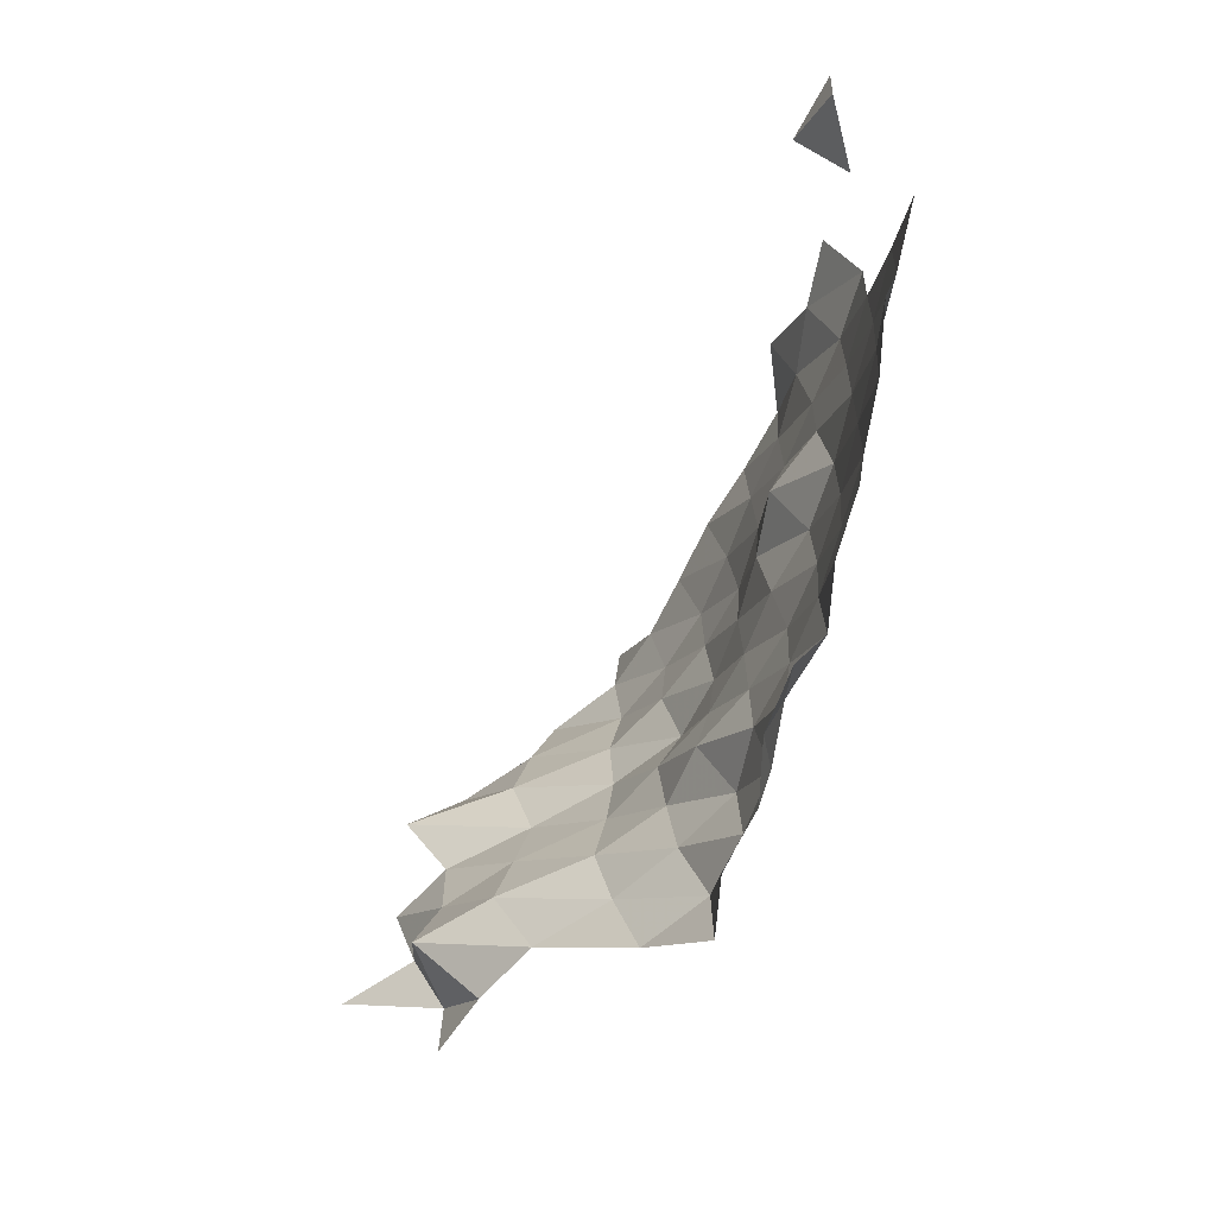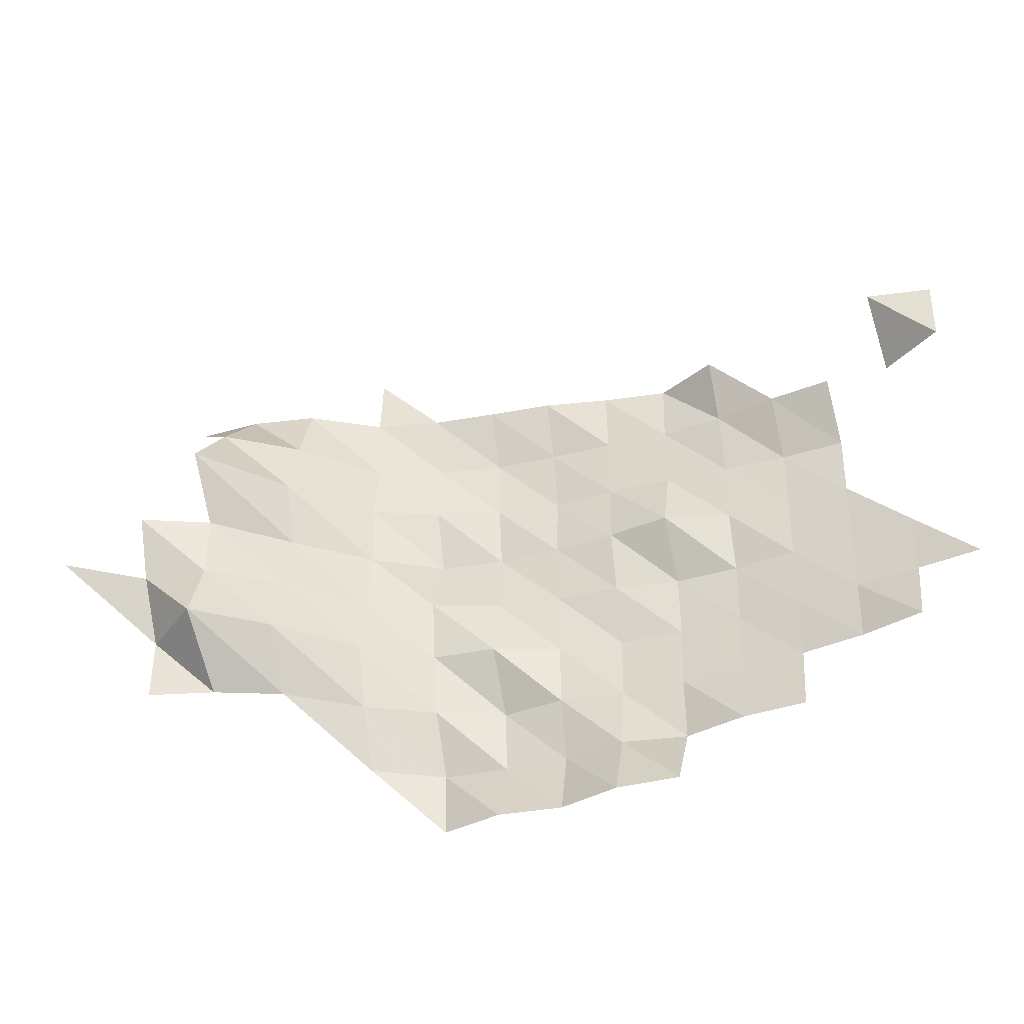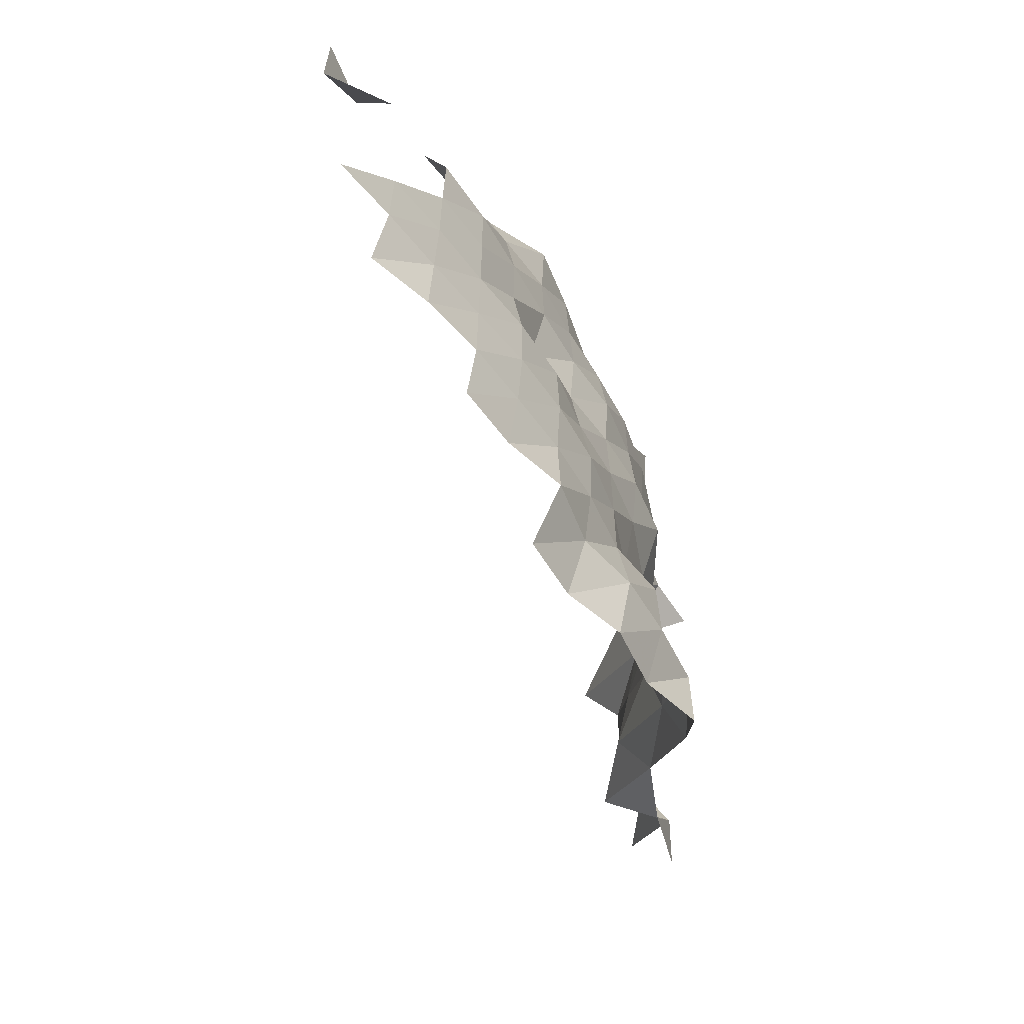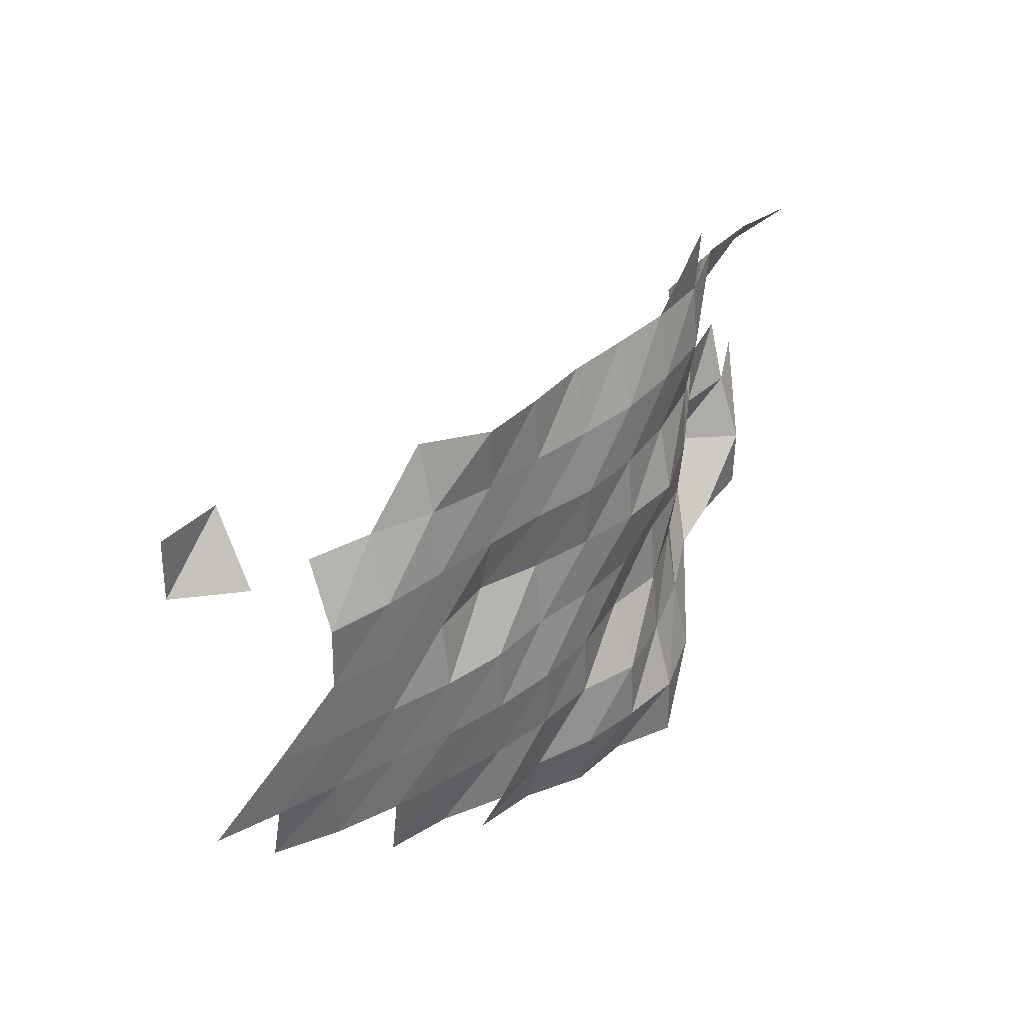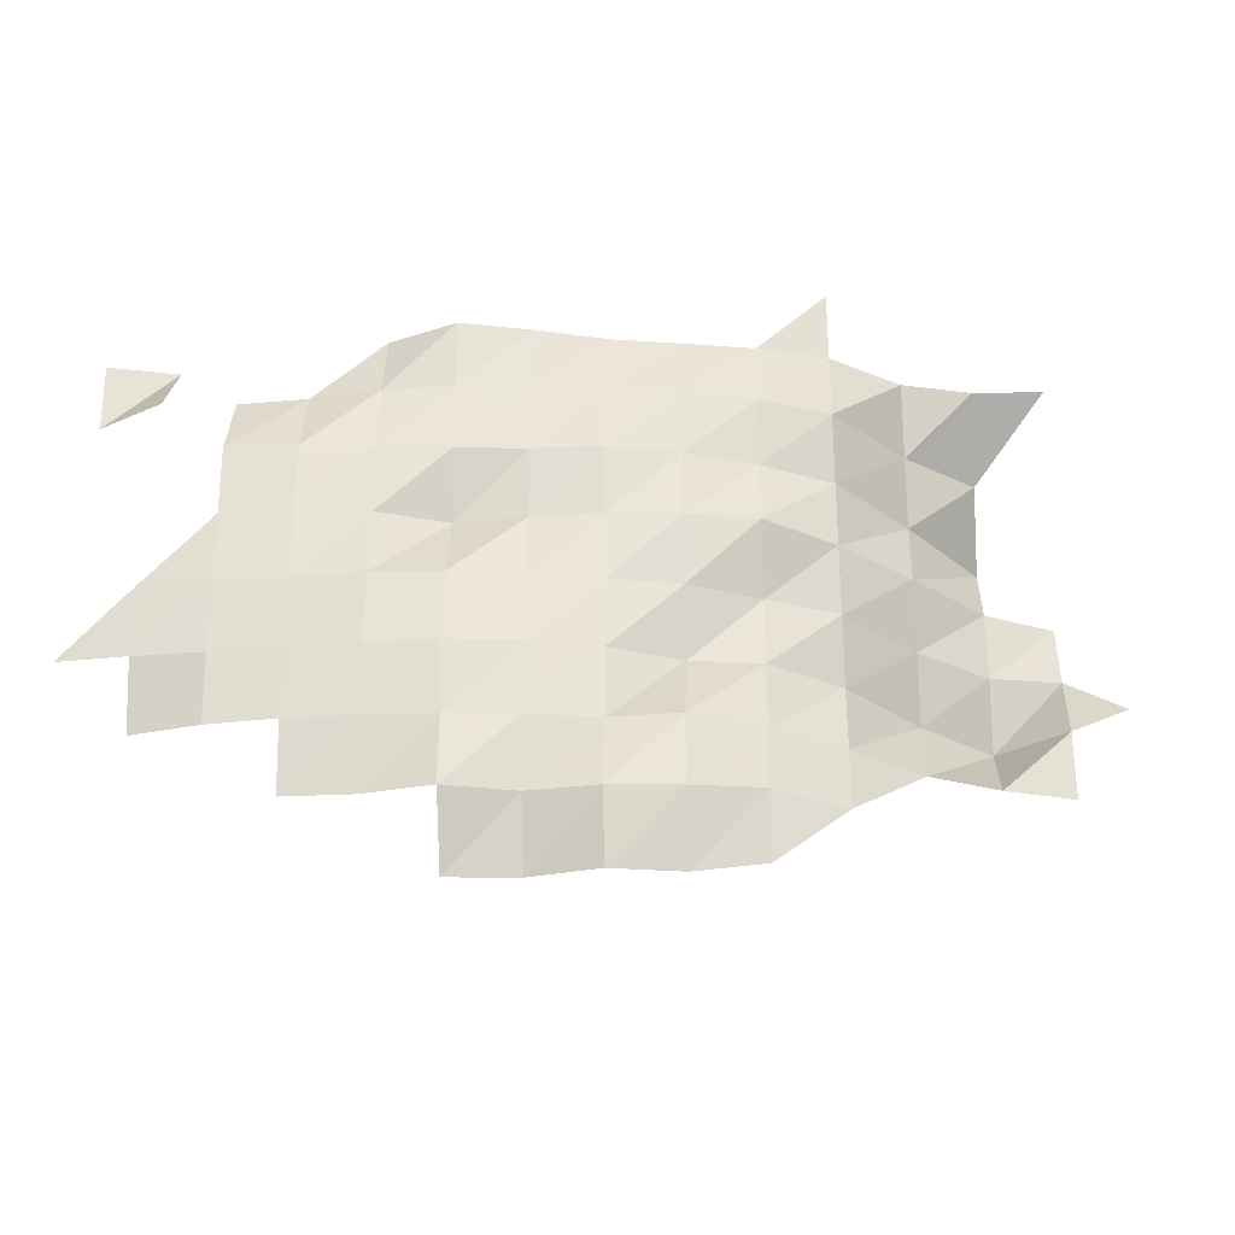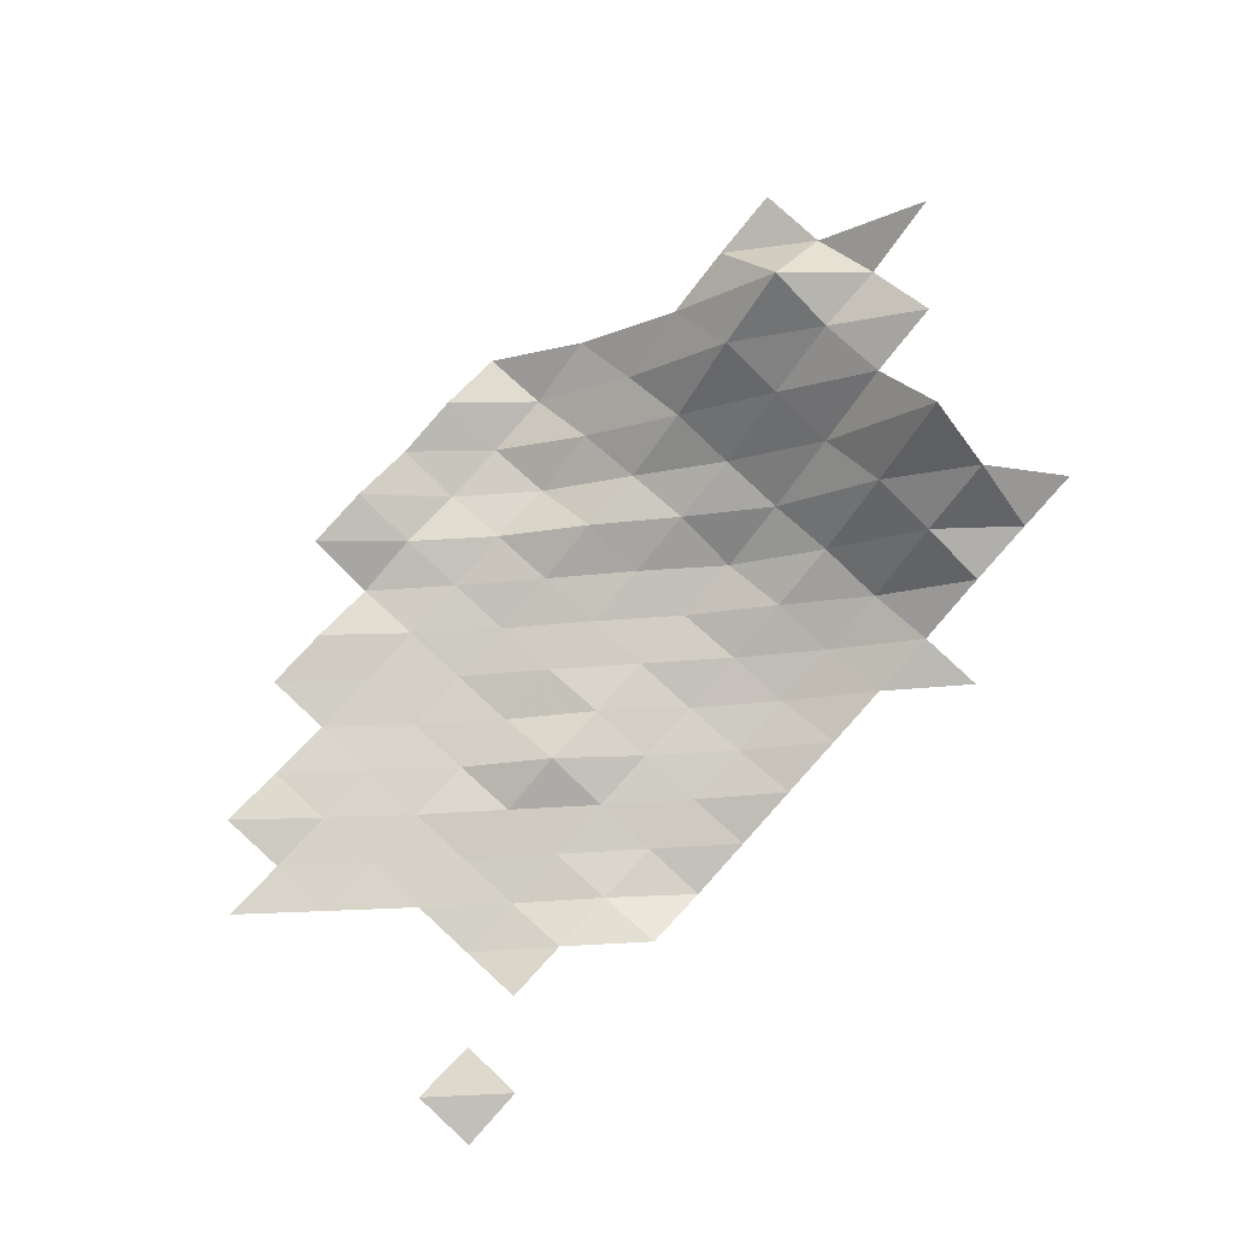
<metadata>
{"format":"obj","ext":"obj","renderer":"f3d","projection":"perspective","resolution":1024,"background":"white","views":[{"elev":-63.2,"azim":76.4,"up":"+Y"},{"elev":-37.9,"azim":24.4,"up":"+Y"},{"elev":-54.7,"azim":125.4,"up":"+Y"},{"elev":36.1,"azim":141.9,"up":"+Y"},{"elev":-29.6,"azim":-175.2,"up":"+Y"},{"elev":78.1,"azim":132.5,"up":"+Z"}]}
</metadata>
<code>
v 5.295e+05 5.68e+06 4472
v 5.305e+05 5.68e+06 4642
v 5.315e+05 5.68e+06 4446
v 5.325e+05 5.68e+06 4655
v 5.335e+05 5.68e+06 4558
v 5.285e+05 5.68e+06 5172
v 5.295e+05 5.68e+06 4489
v 5.305e+05 5.68e+06 4318
v 5.315e+05 5.68e+06 4224
v 5.325e+05 5.68e+06 4328
v 5.335e+05 5.68e+06 4063
v 5.345e+05 5.68e+06 4249
v 5.355e+05 5.68e+06 4239
v 5.255e+05 5.682e+06 7290
v 5.265e+05 5.682e+06 6928
v 5.275e+05 5.682e+06 6416
v 5.285e+05 5.682e+06 5541
v 5.295e+05 5.682e+06 4892
v 5.305e+05 5.682e+06 4360
v 5.315e+05 5.682e+06 4398
v 5.325e+05 5.682e+06 4198
v 5.335e+05 5.682e+06 4098
v 5.345e+05 5.682e+06 4086
v 5.355e+05 5.682e+06 4092
v 5.365e+05 5.682e+06 4190
v 5.375e+05 5.682e+06 4409
v 5.255e+05 5.682e+06 7271
v 5.265e+05 5.682e+06 7934
v 5.275e+05 5.682e+06 6994
v 5.285e+05 5.682e+06 5793
v 5.295e+05 5.682e+06 5030
v 5.305e+05 5.682e+06 4867
v 5.315e+05 5.682e+06 4411
v 5.325e+05 5.682e+06 4155
v 5.335e+05 5.682e+06 4034
v 5.345e+05 5.682e+06 4011
v 5.355e+05 5.682e+06 4073
v 5.365e+05 5.682e+06 4127
v 5.375e+05 5.682e+06 4165
v 5.385e+05 5.682e+06 4239
v 5.245e+05 5.684e+06 8642
v 5.255e+05 5.684e+06 7772
v 5.265e+05 5.684e+06 7568
v 5.275e+05 5.684e+06 6742
v 5.285e+05 5.684e+06 5623
v 5.295e+05 5.684e+06 5130
v 5.305e+05 5.684e+06 4657
v 5.315e+05 5.684e+06 4423
v 5.325e+05 5.684e+06 4314
v 5.335e+05 5.684e+06 4067
v 5.345e+05 5.684e+06 4011
v 5.355e+05 5.684e+06 4053
v 5.365e+05 5.684e+06 4065
v 5.375e+05 5.684e+06 4123
v 5.255e+05 5.684e+06 8112
v 5.265e+05 5.684e+06 7569
v 5.275e+05 5.684e+06 6508
v 5.285e+05 5.684e+06 5516
v 5.295e+05 5.684e+06 4765
v 5.305e+05 5.684e+06 4542
v 5.315e+05 5.684e+06 4461
v 5.325e+05 5.684e+06 4468
v 5.335e+05 5.684e+06 4549
v 5.345e+05 5.684e+06 4167
v 5.355e+05 5.684e+06 4038
v 5.365e+05 5.684e+06 4047
v 5.265e+05 5.686e+06 8234
v 5.275e+05 5.686e+06 6818
v 5.285e+05 5.686e+06 5574
v 5.295e+05 5.686e+06 5030
v 5.305e+05 5.686e+06 4636
v 5.315e+05 5.686e+06 4398
v 5.325e+05 5.686e+06 4379
v 5.335e+05 5.686e+06 4271
v 5.345e+05 5.686e+06 4153
v 5.355e+05 5.686e+06 4041
v 5.365e+05 5.686e+06 4009
v 5.265e+05 5.686e+06 7411
v 5.275e+05 5.686e+06 6572
v 5.285e+05 5.686e+06 5386
v 5.295e+05 5.686e+06 4956
v 5.305e+05 5.686e+06 4662
v 5.315e+05 5.686e+06 4530
v 5.325e+05 5.686e+06 4439
v 5.335e+05 5.686e+06 4298
v 5.345e+05 5.686e+06 4310
v 5.355e+05 5.686e+06 4436
v 5.365e+05 5.686e+06 4484
v 5.375e+05 5.686e+06 4376
v 5.385e+05 5.686e+06 4916
v 5.255e+05 5.688e+06 6562
v 5.265e+05 5.688e+06 6497
v 5.275e+05 5.688e+06 6219
v 5.285e+05 5.688e+06 5493
v 5.295e+05 5.688e+06 5173
v 5.305e+05 5.688e+06 4972
v 5.315e+05 5.688e+06 4789
v 5.325e+05 5.688e+06 4487
v 5.335e+05 5.688e+06 4246
v 5.345e+05 5.688e+06 4627
v 5.375e+05 5.688e+06 5124
v 5.385e+05 5.688e+06 4867
v 5.285e+05 5.688e+06 5411
f 6 7 1
f 7 2 1
f 7 8 2
f 8 3 2
f 8 9 3
f 9 4 3
f 9 10 4
f 10 5 4
f 10 11 5
f 16 17 6
f 17 7 6
f 17 18 7
f 18 8 7
f 18 19 8
f 19 9 8
f 19 20 9
f 20 10 9
f 20 21 10
f 21 11 10
f 21 22 11
f 22 12 11
f 22 23 12
f 23 13 12
f 23 24 13
f 27 15 14
f 27 28 15
f 28 16 15
f 28 29 16
f 29 17 16
f 29 30 17
f 30 18 17
f 30 31 18
f 31 19 18
f 31 32 19
f 32 20 19
f 32 33 20
f 33 21 20
f 33 34 21
f 34 22 21
f 34 35 22
f 35 23 22
f 35 36 23
f 36 24 23
f 36 37 24
f 37 25 24
f 37 38 25
f 38 26 25
f 38 39 26
f 41 42 27
f 42 28 27
f 42 43 28
f 43 29 28
f 43 44 29
f 44 30 29
f 44 45 30
f 45 31 30
f 45 46 31
f 46 32 31
f 46 47 32
f 47 33 32
f 47 48 33
f 48 34 33
f 48 49 34
f 49 35 34
f 49 50 35
f 50 36 35
f 50 51 36
f 51 37 36
f 51 52 37
f 52 38 37
f 52 53 38
f 53 39 38
f 53 54 39
f 54 40 39
f 55 43 42
f 55 56 43
f 56 44 43
f 56 57 44
f 57 45 44
f 57 58 45
f 58 46 45
f 58 59 46
f 59 47 46
f 59 60 47
f 60 48 47
f 60 61 48
f 61 49 48
f 61 62 49
f 62 50 49
f 62 63 50
f 63 51 50
f 63 64 51
f 64 52 51
f 64 65 52
f 65 53 52
f 65 66 53
f 66 54 53
f 67 57 56
f 67 68 57
f 68 58 57
f 68 69 58
f 69 59 58
f 69 70 59
f 70 60 59
f 70 71 60
f 71 61 60
f 71 72 61
f 72 62 61
f 72 73 62
f 73 63 62
f 73 74 63
f 74 64 63
f 74 75 64
f 75 65 64
f 75 76 65
f 76 66 65
f 76 77 66
f 78 68 67
f 78 79 68
f 79 69 68
f 79 80 69
f 80 70 69
f 80 81 70
f 81 71 70
f 81 82 71
f 82 72 71
f 82 83 72
f 83 73 72
f 83 84 73
f 84 74 73
f 84 85 74
f 85 75 74
f 85 86 75
f 86 76 75
f 86 87 76
f 87 77 76
f 87 88 77
f 91 92 78
f 92 79 78
f 92 93 79
f 93 80 79
f 93 94 80
f 94 81 80
f 94 95 81
f 95 82 81
f 95 96 82
f 96 83 82
f 96 97 83
f 97 84 83
f 97 98 84
f 98 85 84
f 98 99 85
f 99 86 85
f 99 100 86
f 100 87 86
f 101 90 89
f 101 102 90
f 103 95 94

</code>
